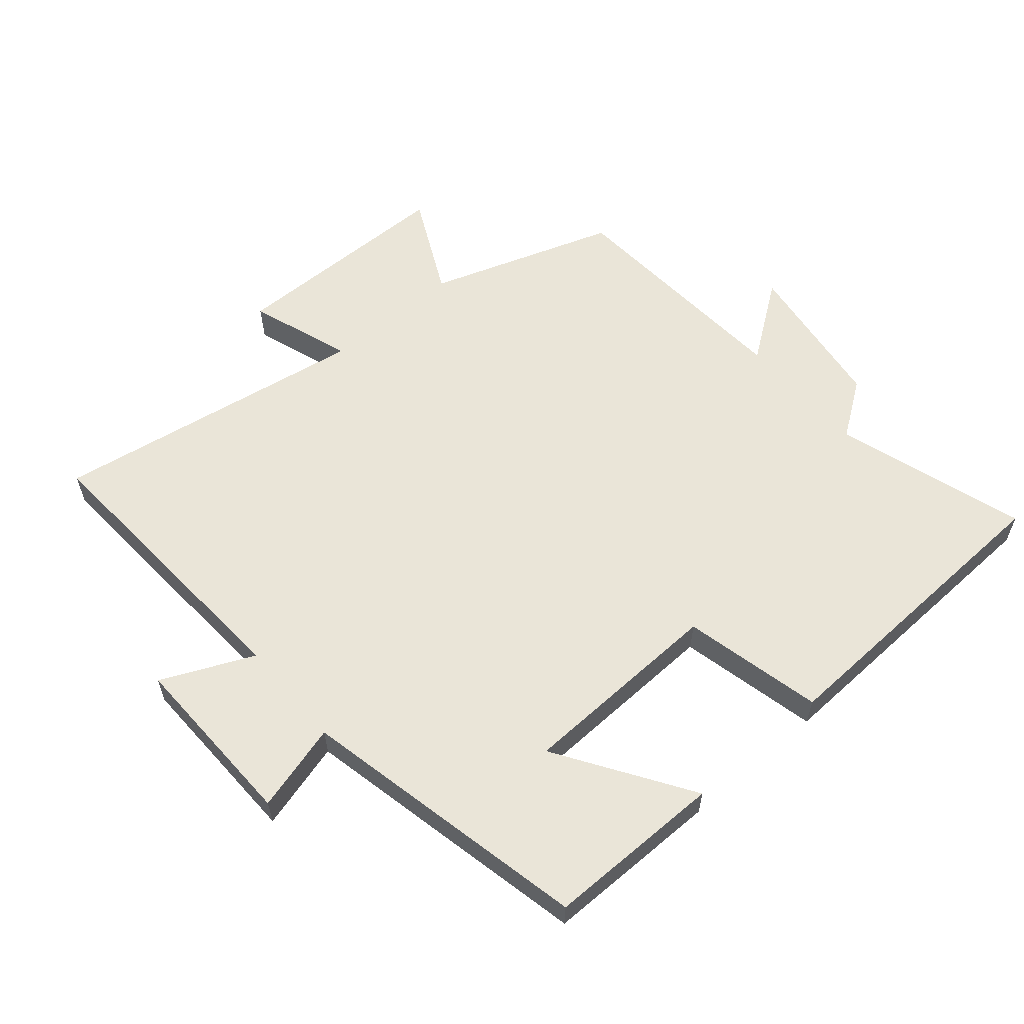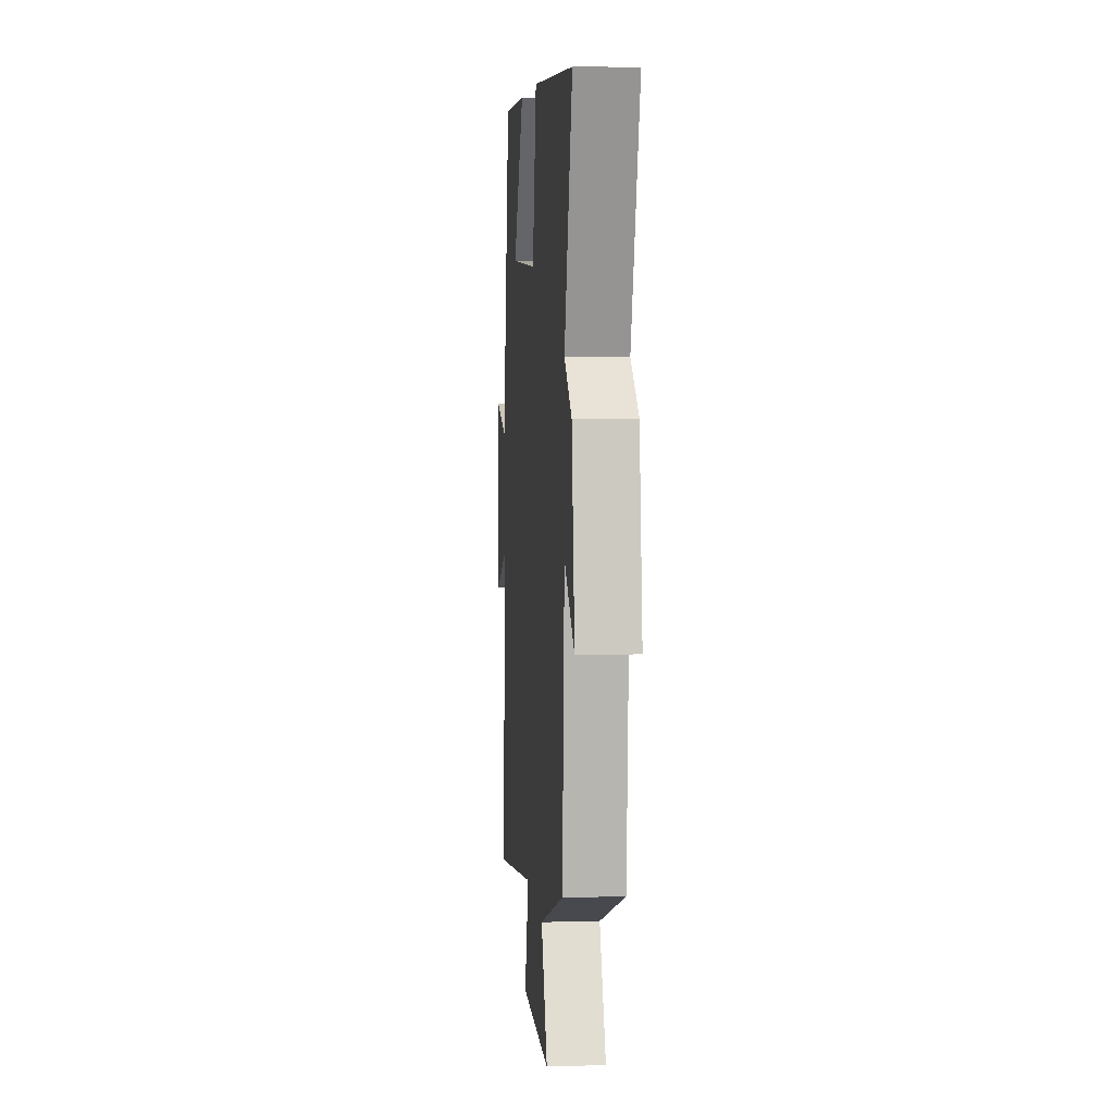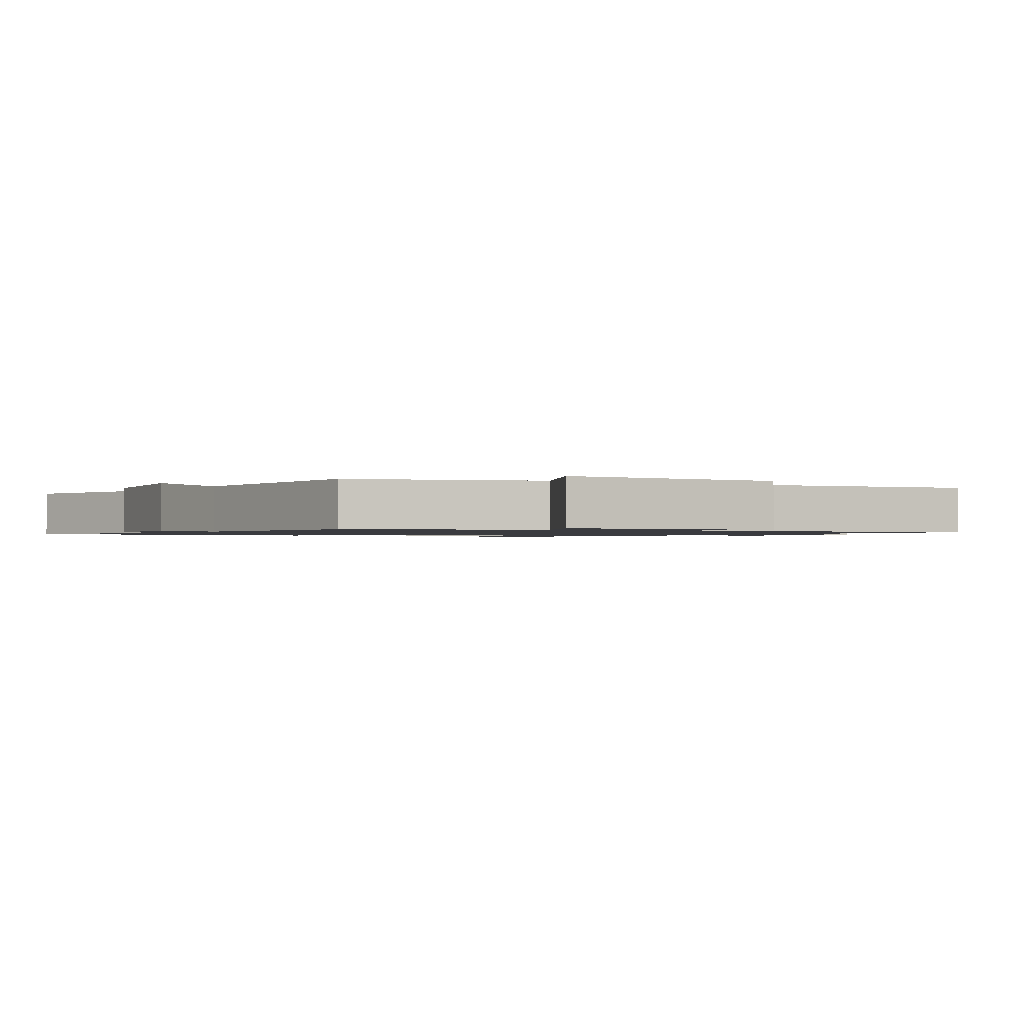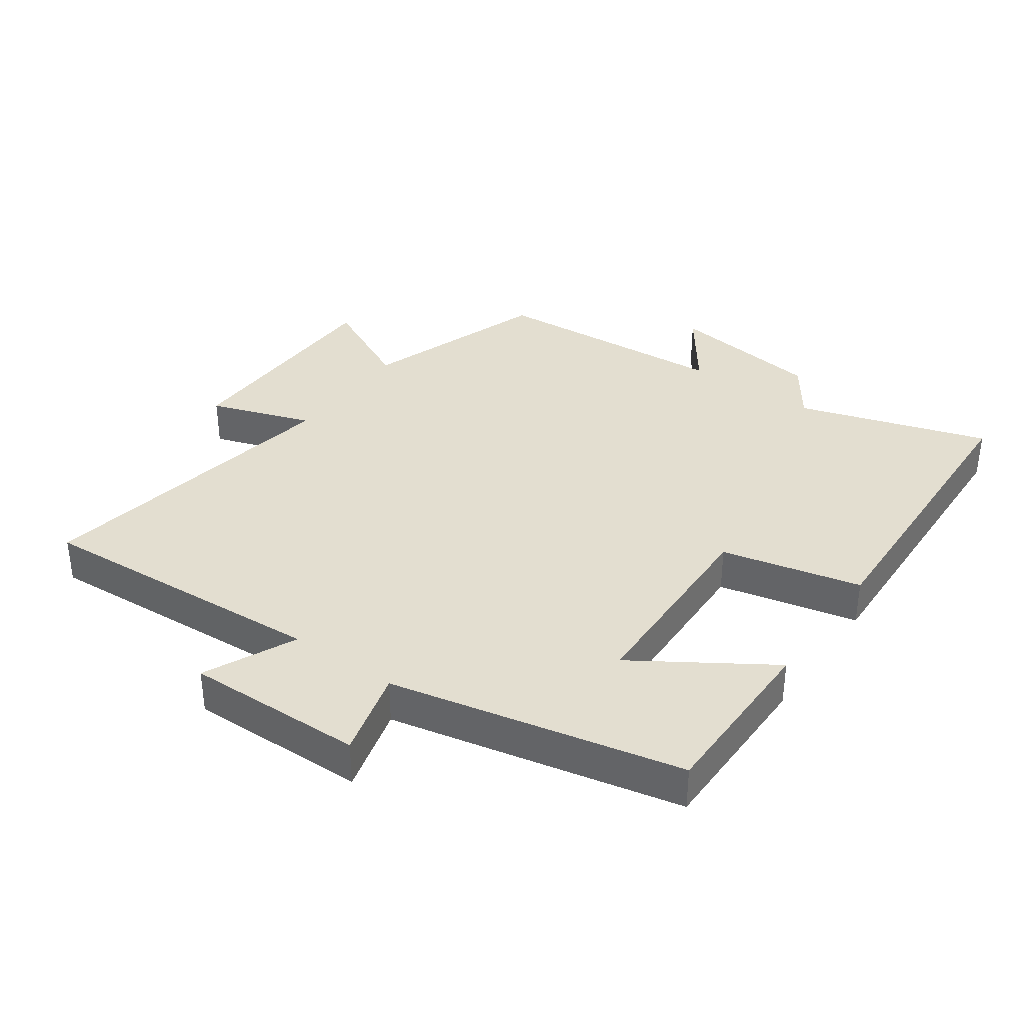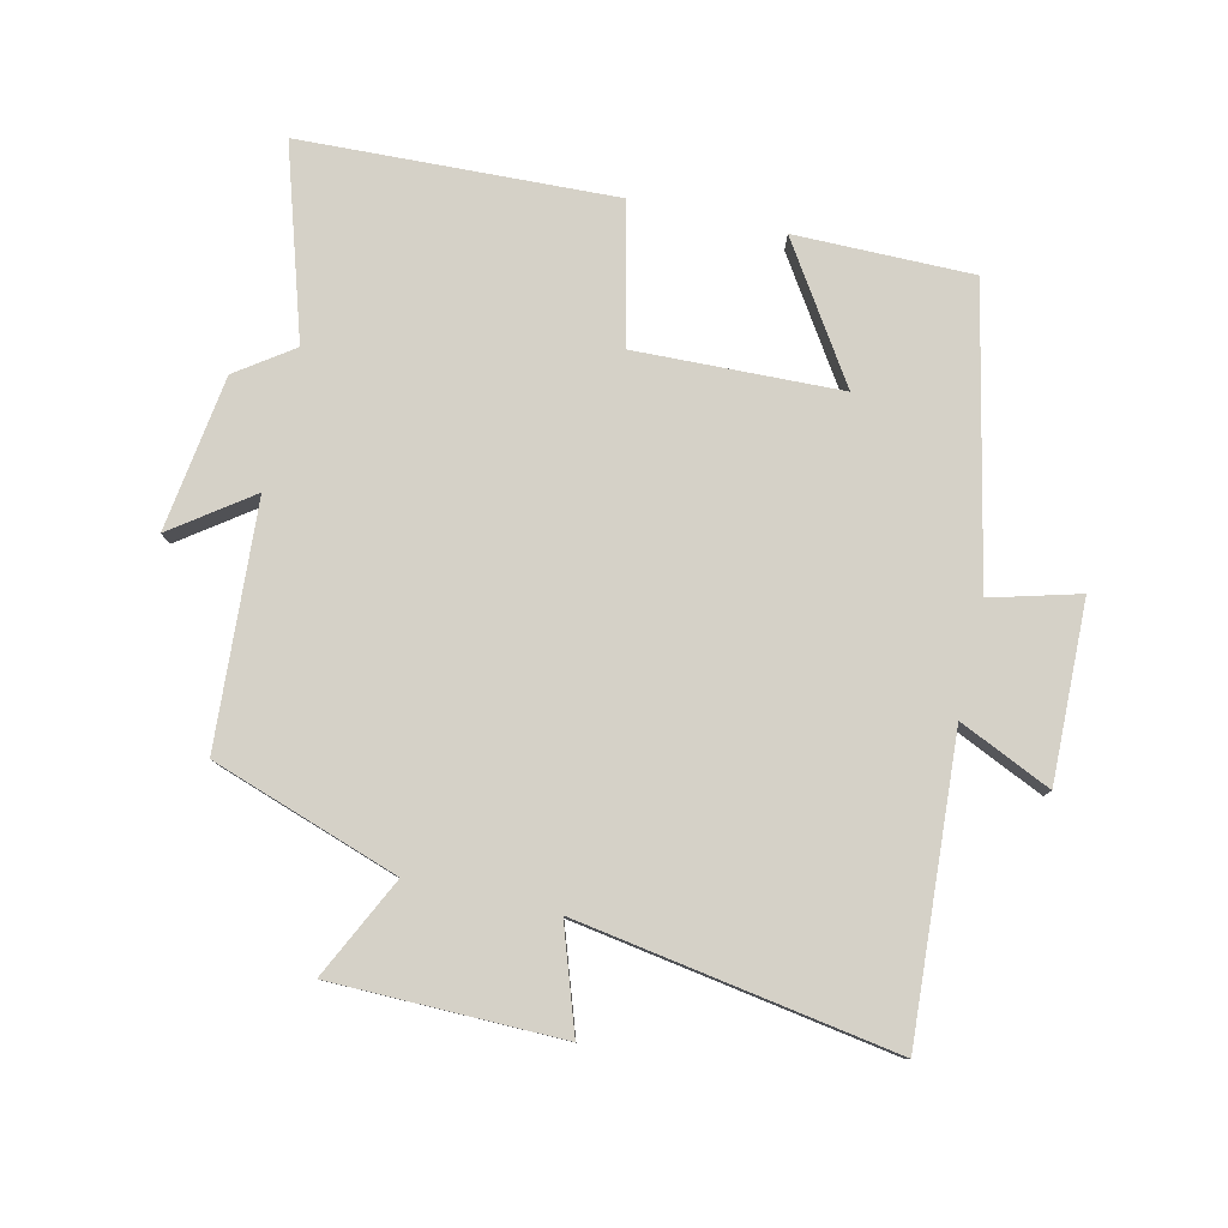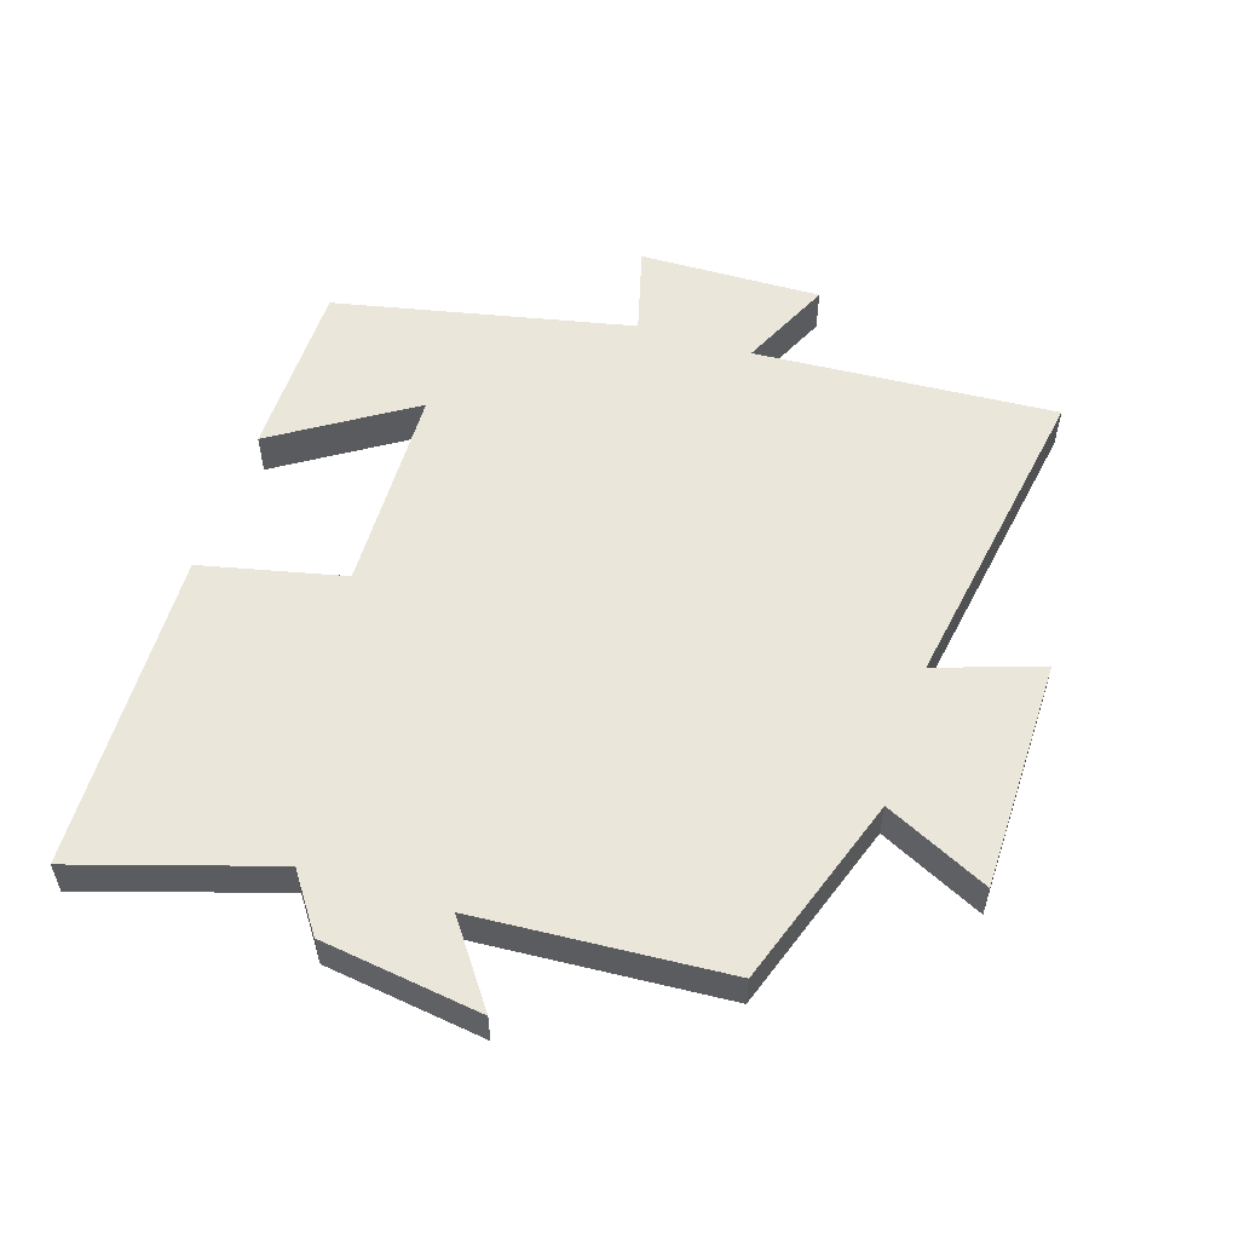
<metadata>
{"format":"obj","ext":"obj","renderer":"f3d","projection":"perspective","resolution":1024,"background":"white","views":[{"elev":58.9,"azim":-40.6,"up":"+Y"},{"elev":5.9,"azim":85.2,"up":"+Z"},{"elev":-1.2,"azim":148.1,"up":"+Y"},{"elev":35.9,"azim":-54.6,"up":"+Y"},{"elev":79.4,"azim":-167.1,"up":"+Y"},{"elev":54.9,"azim":107.8,"up":"+Y"}]}
</metadata>
<code>
v -0.404 0.07 0.5
v -0.129 0.07 0.5
v -0.262 0.07 0.294
v 0.056 0.07 0.284
v 0.105 0.07 0.5
v 0.592 0.07 0.481
v 0.5 0.07 0.186
v 0.587 0.07 0.125
v 0.621 0.07 -0.115
v 0.5 0.07 -0.028
v 0.476 0.07 -0.402
v 0.187 0.07 -0.5
v 0.263 0.07 -0.655
v -0.091 0.07 -0.659
v -0.037 0.07 -0.5
v -0.528 0.07 -0.581
v -0.5 0.07 -0.125
v -0.642 0.07 -0.19
v -0.636 0.07 0.086
v -0.5 0.07 0.049
v -0.404 0 0.5
v -0.129 0 0.5
v -0.262 0 0.294
v 0.056 0 0.284
v 0.105 0 0.5
v 0.592 0 0.481
v 0.5 0 0.186
v 0.587 0 0.125
v 0.621 0 -0.115
v 0.5 0 -0.028
v 0.476 0 -0.402
v 0.187 0 -0.5
v 0.263 0 -0.655
v -0.091 0 -0.659
v -0.037 0 -0.5
v -0.528 0 -0.581
v -0.5 0 -0.125
v -0.642 0 -0.19
v -0.636 0 0.086
v -0.5 0 0.049
f 17 18 19 20
f 17 20 1
f 15 16 17 1
f 12 13 14 15
f 10 11 12 15
f 7 8 9 10
f 7 10 15
f 4 5 6 7
f 3 4 7 15
f 1 2 3
f 1 3 15
f 40 39 38 37
f 21 40 37
f 21 37 36 35
f 35 34 33 32
f 35 32 31 30
f 30 29 28 27
f 35 30 27
f 27 26 25 24
f 35 27 24 23
f 23 22 21
f 35 23 21
f 1 21 22 2
f 2 22 23 3
f 3 23 24 4
f 4 24 25 5
f 5 25 26 6
f 6 26 27 7
f 7 27 28 8
f 8 28 29 9
f 9 29 30 10
f 10 30 31 11
f 11 31 32 12
f 12 32 33 13
f 13 33 34 14
f 14 34 35 15
f 15 35 36 16
f 16 36 37 17
f 17 37 38 18
f 18 38 39 19
f 19 39 40 20
f 20 40 21 1

</code>
